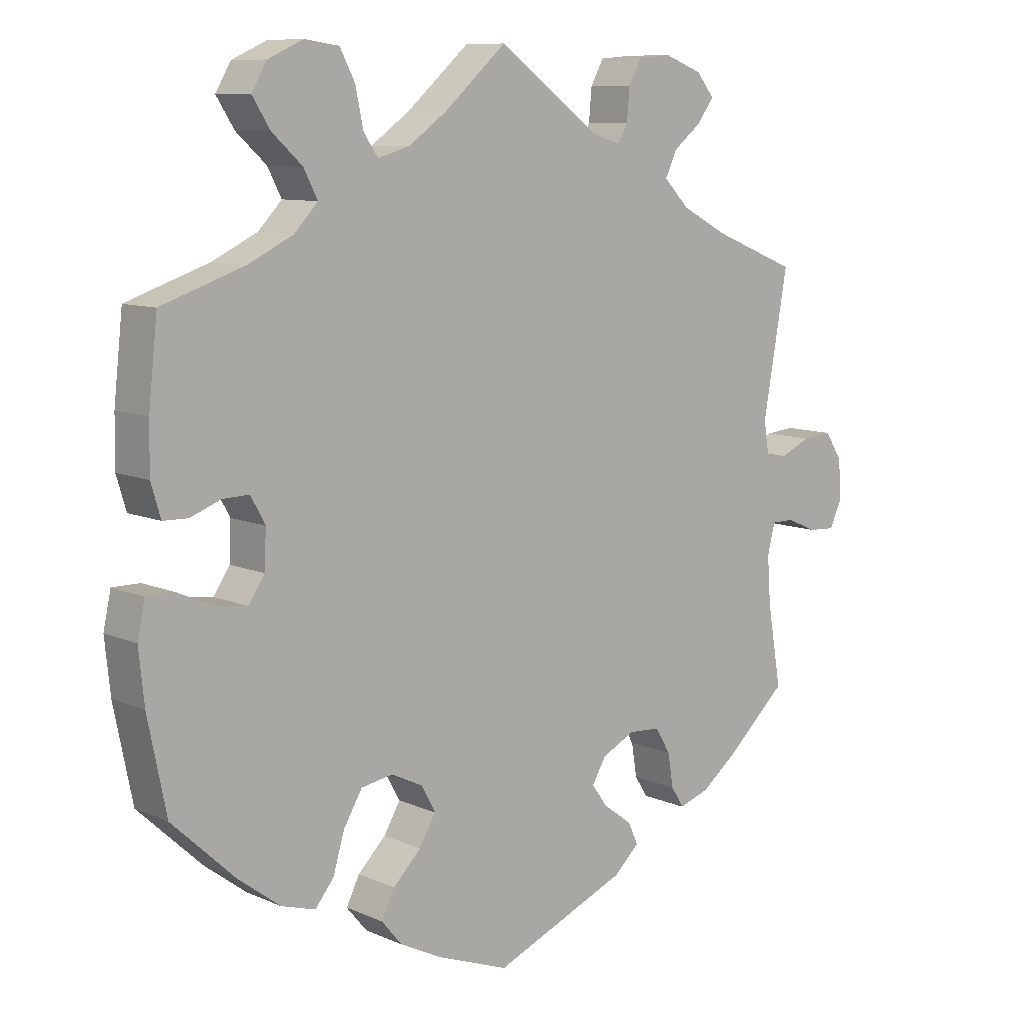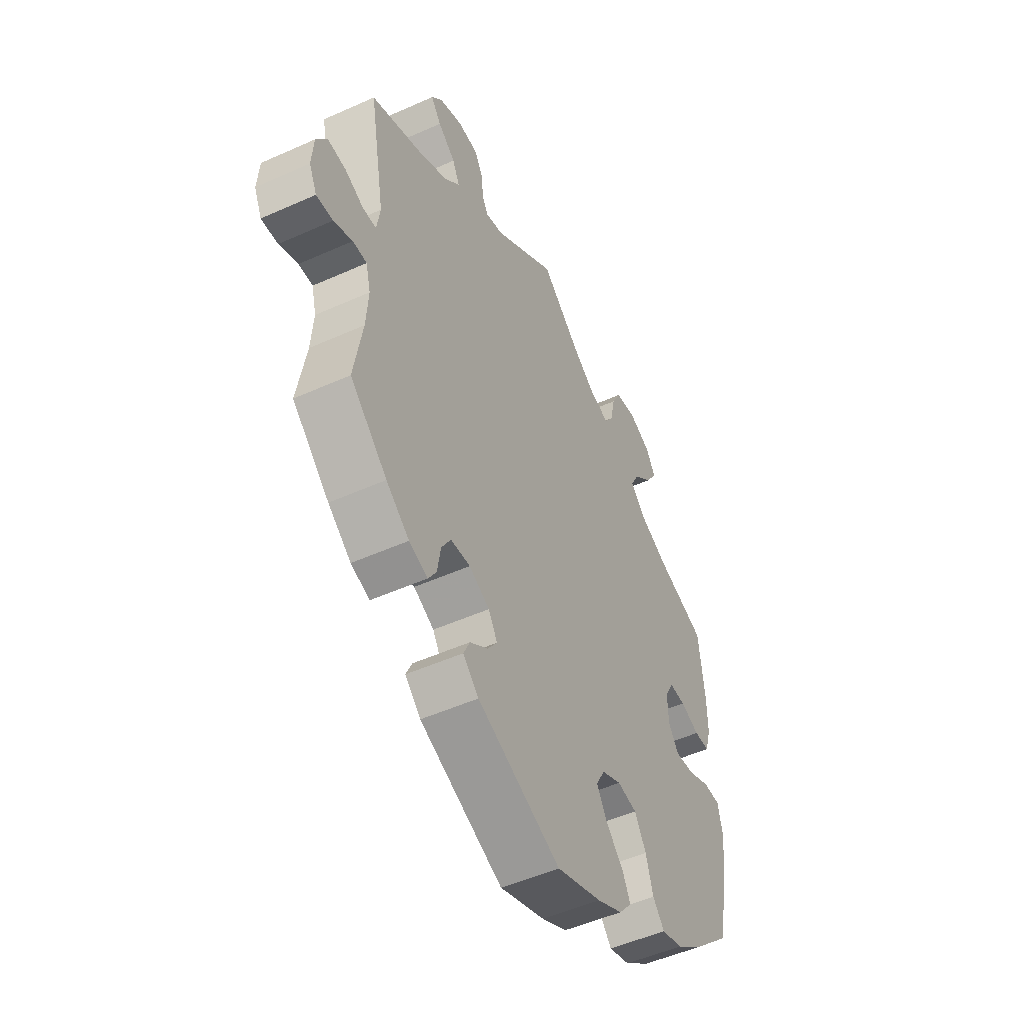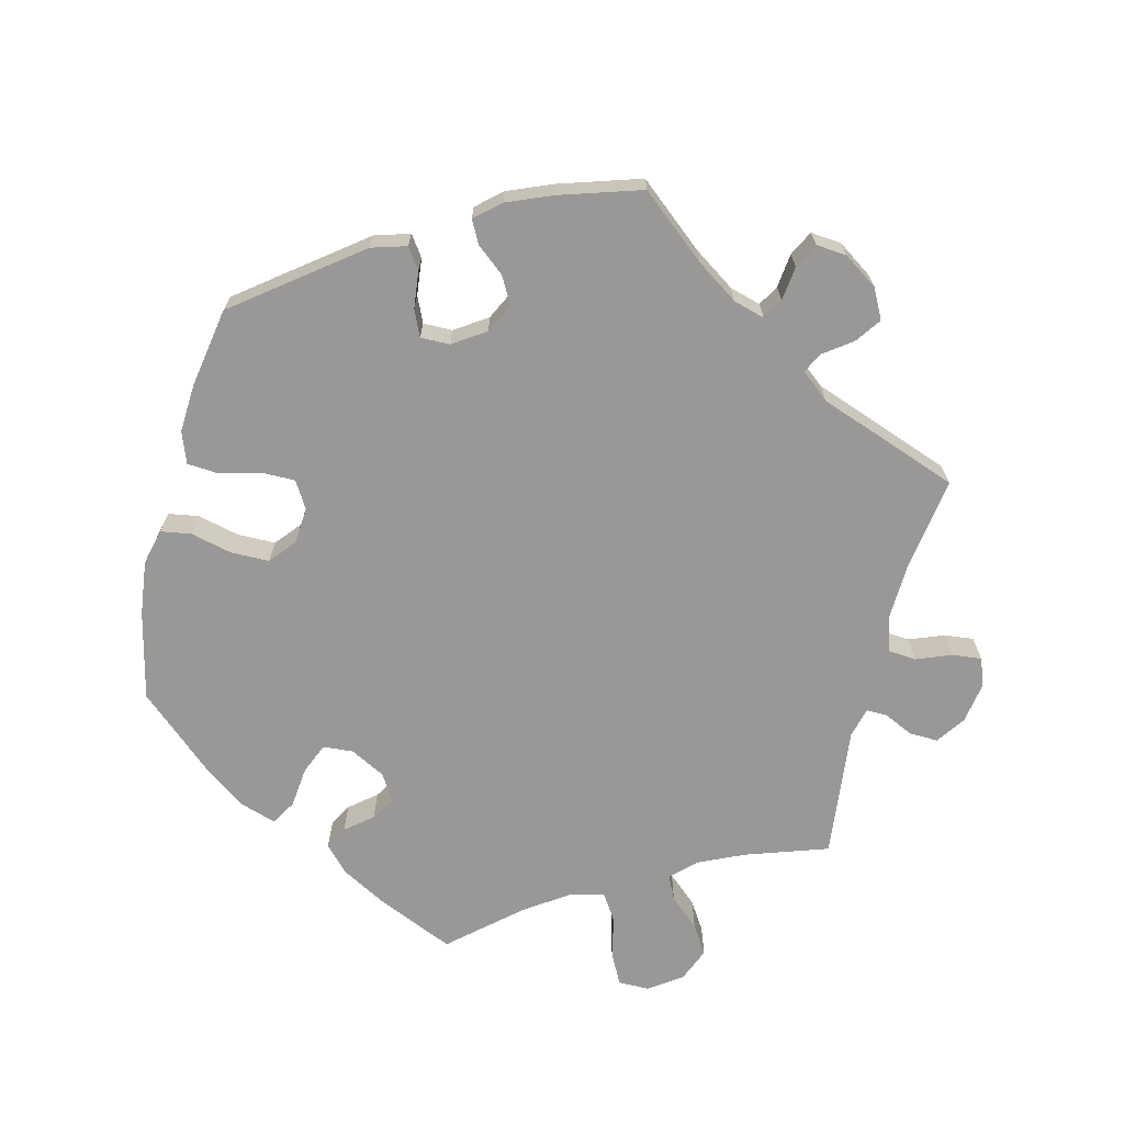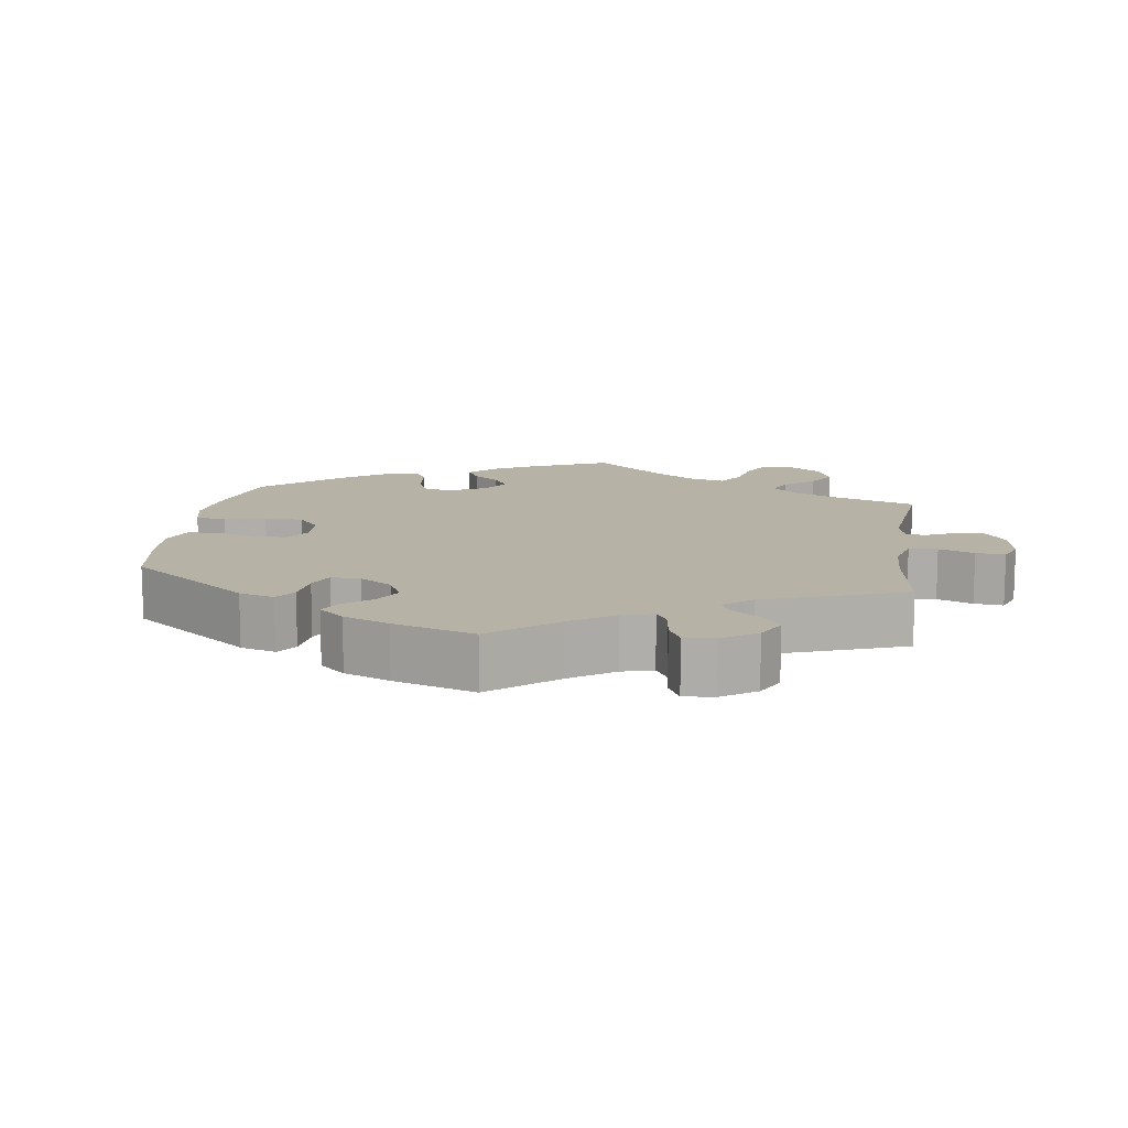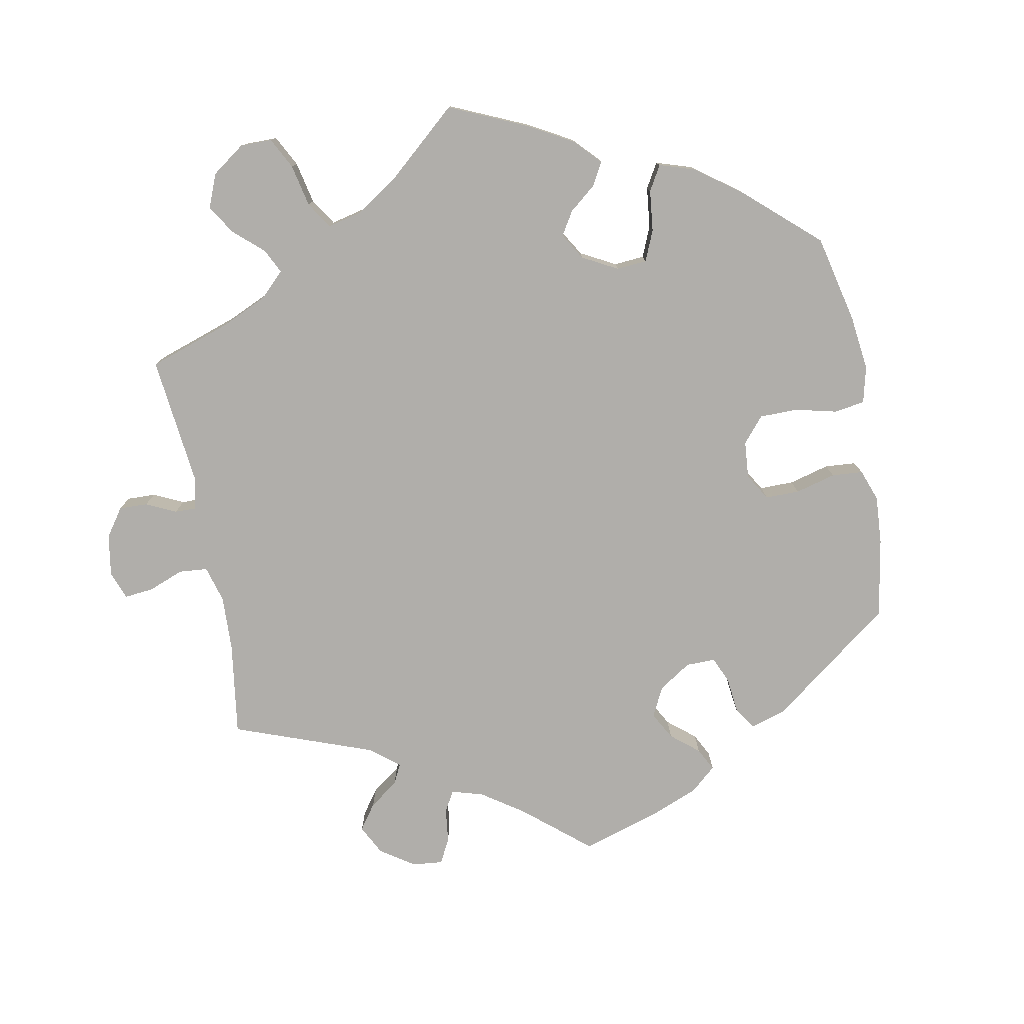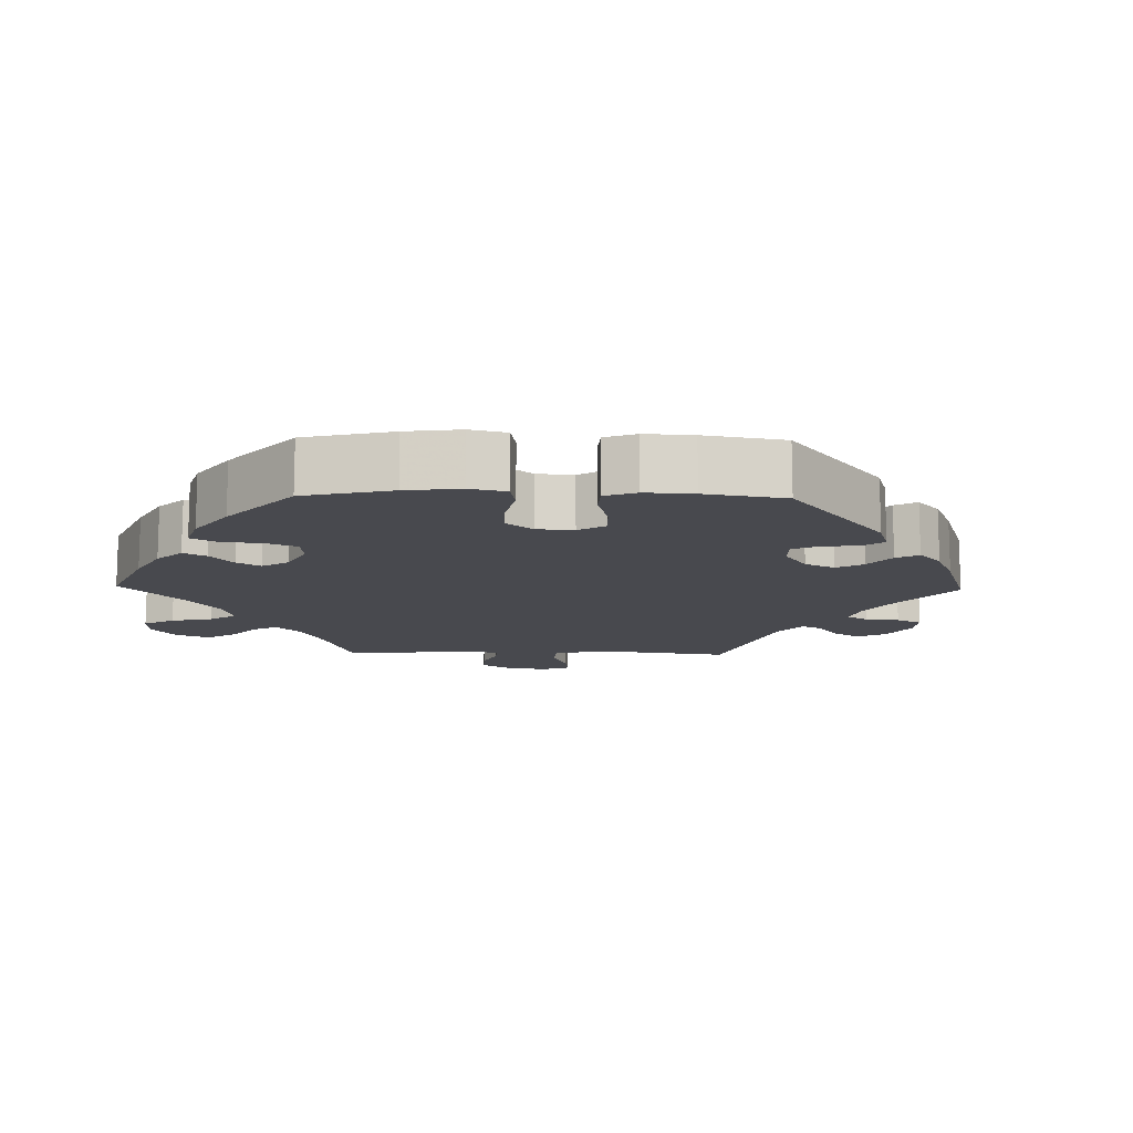
<metadata>
{"format":"obj","ext":"obj","renderer":"f3d","projection":"perspective","resolution":1024,"background":"white","views":[{"elev":9.4,"azim":138.9,"up":"+Z"},{"elev":-50.5,"azim":-63.8,"up":"+Z"},{"elev":-68.6,"azim":-134.0,"up":"+Y"},{"elev":12.5,"azim":-111.8,"up":"+Y"},{"elev":-77.7,"azim":70.6,"up":"+Y"},{"elev":-12.6,"azim":148.8,"up":"+Y"}]}
</metadata>
<code>
v 0.513 0.07 0.171
v 0.514 0.07 0.101
v 0.5 0.07 0.054
v 0.464 0.07 0.053
v 0.419 0.07 0.07
v 0.381 0.07 0.071
v 0.36 0.07 0.033
v 0.362 0.07 -0.022
v 0.386 0.07 -0.057
v 0.432 0.07 -0.051
v 0.484 0.07 -0.028
v 0.524 0.07 -0.028
v 0.535 0.07 -0.079
v 0.527 0.07 -0.156
v 0.5 0.07 -0.289
v 0.408 0.07 -0.375
v 0.347 0.07 -0.421
v 0.297 0.07 -0.436
v 0.27 0.07 -0.403
v 0.253 0.07 -0.346
v 0.226 0.07 -0.3
v 0.18 0.07 -0.292
v 0.134 0.07 -0.314
v 0.113 0.07 -0.352
v 0.137 0.07 -0.393
v 0.178 0.07 -0.434
v 0.197 0.07 -0.473
v 0.167 0.07 -0.509
v 0.107 0.07 -0.539
v 0.001 0.07 -0.578
v -0.195 0.07 -0.496
v -0.232 0.07 -0.461
v -0.217 0.07 -0.429
v -0.175 0.07 -0.398
v -0.152 0.07 -0.366
v -0.173 0.07 -0.331
v -0.221 0.07 -0.307
v -0.267 0.07 -0.31
v -0.289 0.07 -0.347
v -0.297 0.07 -0.396
v -0.316 0.07 -0.426
v -0.36 0.07 -0.411
v -0.414 0.07 -0.369
v -0.501 0.07 -0.289
v -0.481 0.07 -0.172
v -0.476 0.07 -0.102
v -0.487 0.07 -0.058
v -0.52 0.07 -0.058
v -0.564 0.07 -0.077
v -0.603 0.07 -0.079
v -0.621 0.07 -0.04
v -0.617 0.07 0.017
v -0.592 0.07 0.056
v -0.549 0.07 0.052
v -0.504 0.07 0.032
v -0.473 0.07 0.034
v -0.465 0.07 0.084
v -0.501 0.07 0.289
v -0.379 0.07 0.338
v -0.311 0.07 0.374
v -0.274 0.07 0.412
v -0.291 0.07 0.448
v -0.332 0.07 0.481
v -0.356 0.07 0.514
v -0.33 0.07 0.546
v -0.275 0.07 0.567
v -0.227 0.07 0.563
v -0.208 0.07 0.528
v -0.204 0.07 0.482
v -0.19 0.07 0.457
v -0.148 0.07 0.469
v 0 0.07 0.578
v 0.091 0.07 0.498
v 0.147 0.07 0.458
v 0.193 0.07 0.445
v 0.214 0.07 0.476
v 0.225 0.07 0.53
v 0.247 0.07 0.572
v 0.297 0.07 0.579
v 0.348 0.07 0.556
v 0.37 0.07 0.518
v 0.344 0.07 0.477
v 0.3 0.07 0.437
v 0.28 0.07 0.398
v 0.314 0.07 0.362
v 0.38 0.07 0.33
v 0.5 0.07 0.289
v 0.513 0 0.171
v 0.514 0 0.101
v 0.5 0 0.054
v 0.464 0 0.053
v 0.419 0 0.07
v 0.381 0 0.071
v 0.36 0 0.033
v 0.362 0 -0.022
v 0.386 0 -0.057
v 0.432 0 -0.051
v 0.484 0 -0.028
v 0.524 0 -0.028
v 0.535 0 -0.079
v 0.527 0 -0.156
v 0.5 0 -0.289
v 0.408 0 -0.375
v 0.347 0 -0.421
v 0.297 0 -0.436
v 0.27 0 -0.403
v 0.253 0 -0.346
v 0.226 0 -0.3
v 0.18 0 -0.292
v 0.134 0 -0.314
v 0.113 0 -0.352
v 0.137 0 -0.393
v 0.178 0 -0.434
v 0.197 0 -0.473
v 0.167 0 -0.509
v 0.107 0 -0.539
v 0.001 0 -0.578
v -0.195 0 -0.496
v -0.232 0 -0.461
v -0.217 0 -0.429
v -0.175 0 -0.398
v -0.152 0 -0.366
v -0.173 0 -0.331
v -0.221 0 -0.307
v -0.267 0 -0.31
v -0.289 0 -0.347
v -0.297 0 -0.396
v -0.316 0 -0.426
v -0.36 0 -0.411
v -0.414 0 -0.369
v -0.501 0 -0.289
v -0.481 0 -0.172
v -0.476 0 -0.102
v -0.487 0 -0.058
v -0.52 0 -0.058
v -0.564 0 -0.077
v -0.603 0 -0.079
v -0.621 0 -0.04
v -0.617 0 0.017
v -0.592 0 0.056
v -0.549 0 0.052
v -0.504 0 0.032
v -0.473 0 0.034
v -0.465 0 0.084
v -0.501 0 0.289
v -0.379 0 0.338
v -0.311 0 0.374
v -0.274 0 0.412
v -0.291 0 0.448
v -0.332 0 0.481
v -0.356 0 0.514
v -0.33 0 0.546
v -0.275 0 0.567
v -0.227 0 0.563
v -0.208 0 0.528
v -0.204 0 0.482
v -0.19 0 0.457
v -0.148 0 0.469
v 0 0 0.578
v 0.091 0 0.498
v 0.147 0 0.458
v 0.193 0 0.445
v 0.214 0 0.476
v 0.225 0 0.53
v 0.247 0 0.572
v 0.297 0 0.579
v 0.348 0 0.556
v 0.37 0 0.518
v 0.344 0 0.477
v 0.3 0 0.437
v 0.28 0 0.398
v 0.314 0 0.362
v 0.38 0 0.33
v 0.5 0 0.289
f 86 87 1 2
f 85 86 2 3
f 84 85 3 4
f 80 81 82 83
f 80 83 84
f 79 80 84
f 76 77 78 79
f 75 76 79 84
f 74 75 84 4
f 71 72 73
f 70 71 73 74
f 66 67 68 69
f 66 69 70
f 65 66 70
f 62 63 64 65
f 61 62 65 70
f 60 61 70 74
f 57 58 59
f 56 57 59 60
f 52 53 54 55
f 52 55 56
f 51 52 56
f 48 49 50 51
f 47 48 51 56
f 46 47 56 60
f 42 43 44 45
f 39 40 41 42
f 38 39 42 45
f 37 38 45 46
f 31 32 33 34
f 31 34 35
f 30 31 35
f 29 30 35 36
f 25 26 27 28
f 24 25 28 29
f 17 18 19 20
f 17 20 21
f 16 17 21
f 15 16 21
f 14 15 21 22
f 10 11 12 13
f 9 10 13 14
f 60 74 4 5
f 36 37 46 60
f 24 29 36 60
f 23 24 60
f 22 23 60
f 9 14 22 60
f 8 9 60
f 7 8 60
f 6 7 60
f 5 6 60
f 89 88 174 173
f 90 89 173 172
f 91 90 172 171
f 170 169 168 167
f 171 170 167
f 171 167 166
f 166 165 164 163
f 171 166 163 162
f 91 171 162 161
f 160 159 158
f 161 160 158 157
f 156 155 154 153
f 157 156 153
f 157 153 152
f 152 151 150 149
f 157 152 149 148
f 161 157 148 147
f 146 145 144
f 147 146 144 143
f 142 141 140 139
f 143 142 139
f 143 139 138
f 138 137 136 135
f 143 138 135 134
f 147 143 134 133
f 132 131 130 129
f 129 128 127 126
f 132 129 126 125
f 133 132 125 124
f 121 120 119 118
f 122 121 118
f 122 118 117
f 123 122 117 116
f 115 114 113 112
f 116 115 112 111
f 107 106 105 104
f 108 107 104
f 108 104 103
f 108 103 102
f 109 108 102 101
f 100 99 98 97
f 101 100 97 96
f 92 91 161 147
f 147 133 124 123
f 147 123 116 111
f 147 111 110
f 147 110 109
f 147 109 101 96
f 147 96 95
f 147 95 94
f 147 94 93
f 147 93 92
f 1 88 89 2
f 2 89 90 3
f 3 90 91 4
f 4 91 92 5
f 5 92 93 6
f 6 93 94 7
f 7 94 95 8
f 8 95 96 9
f 9 96 97 10
f 10 97 98 11
f 11 98 99 12
f 12 99 100 13
f 13 100 101 14
f 14 101 102 15
f 15 102 103 16
f 16 103 104 17
f 17 104 105 18
f 18 105 106 19
f 19 106 107 20
f 20 107 108 21
f 21 108 109 22
f 22 109 110 23
f 23 110 111 24
f 24 111 112 25
f 25 112 113 26
f 26 113 114 27
f 27 114 115 28
f 28 115 116 29
f 29 116 117 30
f 30 117 118 31
f 31 118 119 32
f 32 119 120 33
f 33 120 121 34
f 34 121 122 35
f 35 122 123 36
f 36 123 124 37
f 37 124 125 38
f 38 125 126 39
f 39 126 127 40
f 40 127 128 41
f 41 128 129 42
f 42 129 130 43
f 43 130 131 44
f 44 131 132 45
f 45 132 133 46
f 46 133 134 47
f 47 134 135 48
f 48 135 136 49
f 49 136 137 50
f 50 137 138 51
f 51 138 139 52
f 52 139 140 53
f 53 140 141 54
f 54 141 142 55
f 55 142 143 56
f 56 143 144 57
f 57 144 145 58
f 58 145 146 59
f 59 146 147 60
f 60 147 148 61
f 61 148 149 62
f 62 149 150 63
f 63 150 151 64
f 64 151 152 65
f 65 152 153 66
f 66 153 154 67
f 67 154 155 68
f 68 155 156 69
f 69 156 157 70
f 70 157 158 71
f 71 158 159 72
f 72 159 160 73
f 73 160 161 74
f 74 161 162 75
f 75 162 163 76
f 76 163 164 77
f 77 164 165 78
f 78 165 166 79
f 79 166 167 80
f 80 167 168 81
f 81 168 169 82
f 82 169 170 83
f 83 170 171 84
f 84 171 172 85
f 85 172 173 86
f 86 173 174 87
f 87 174 88 1

</code>
